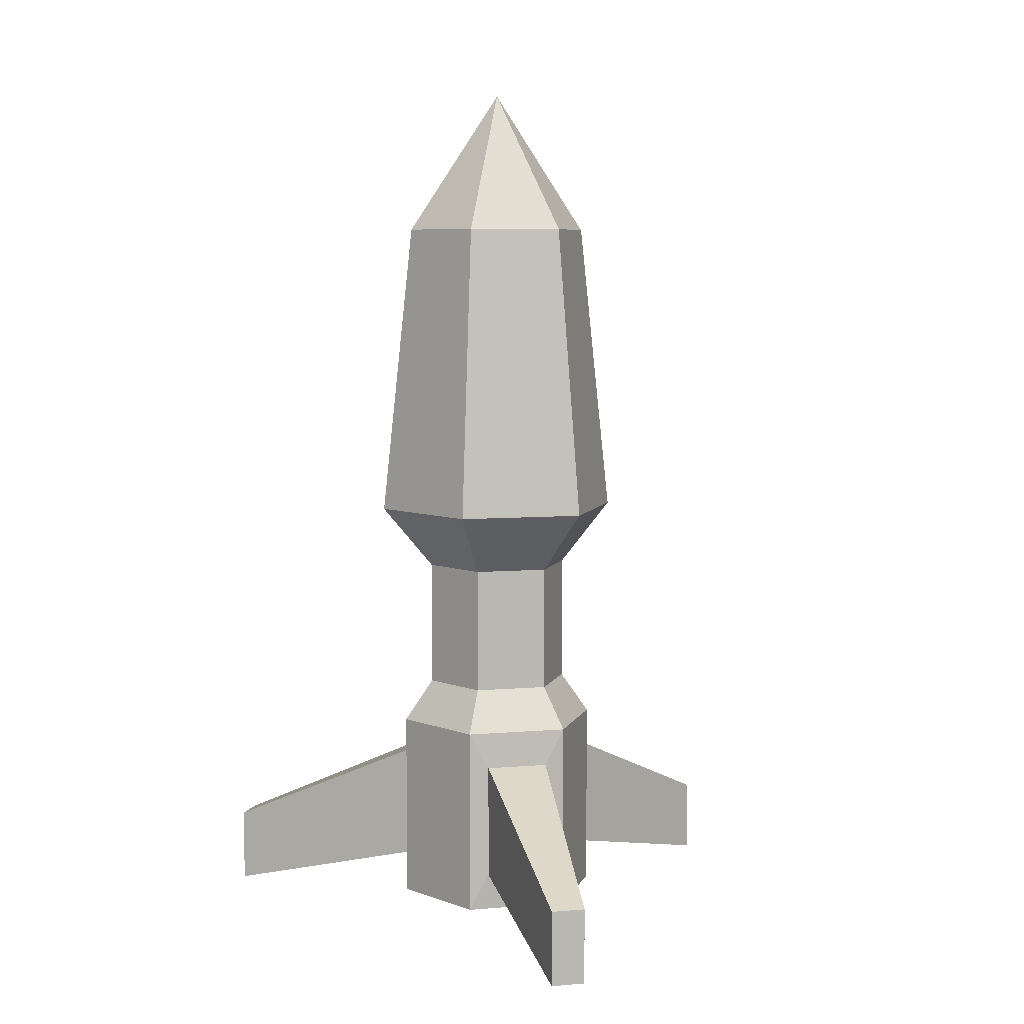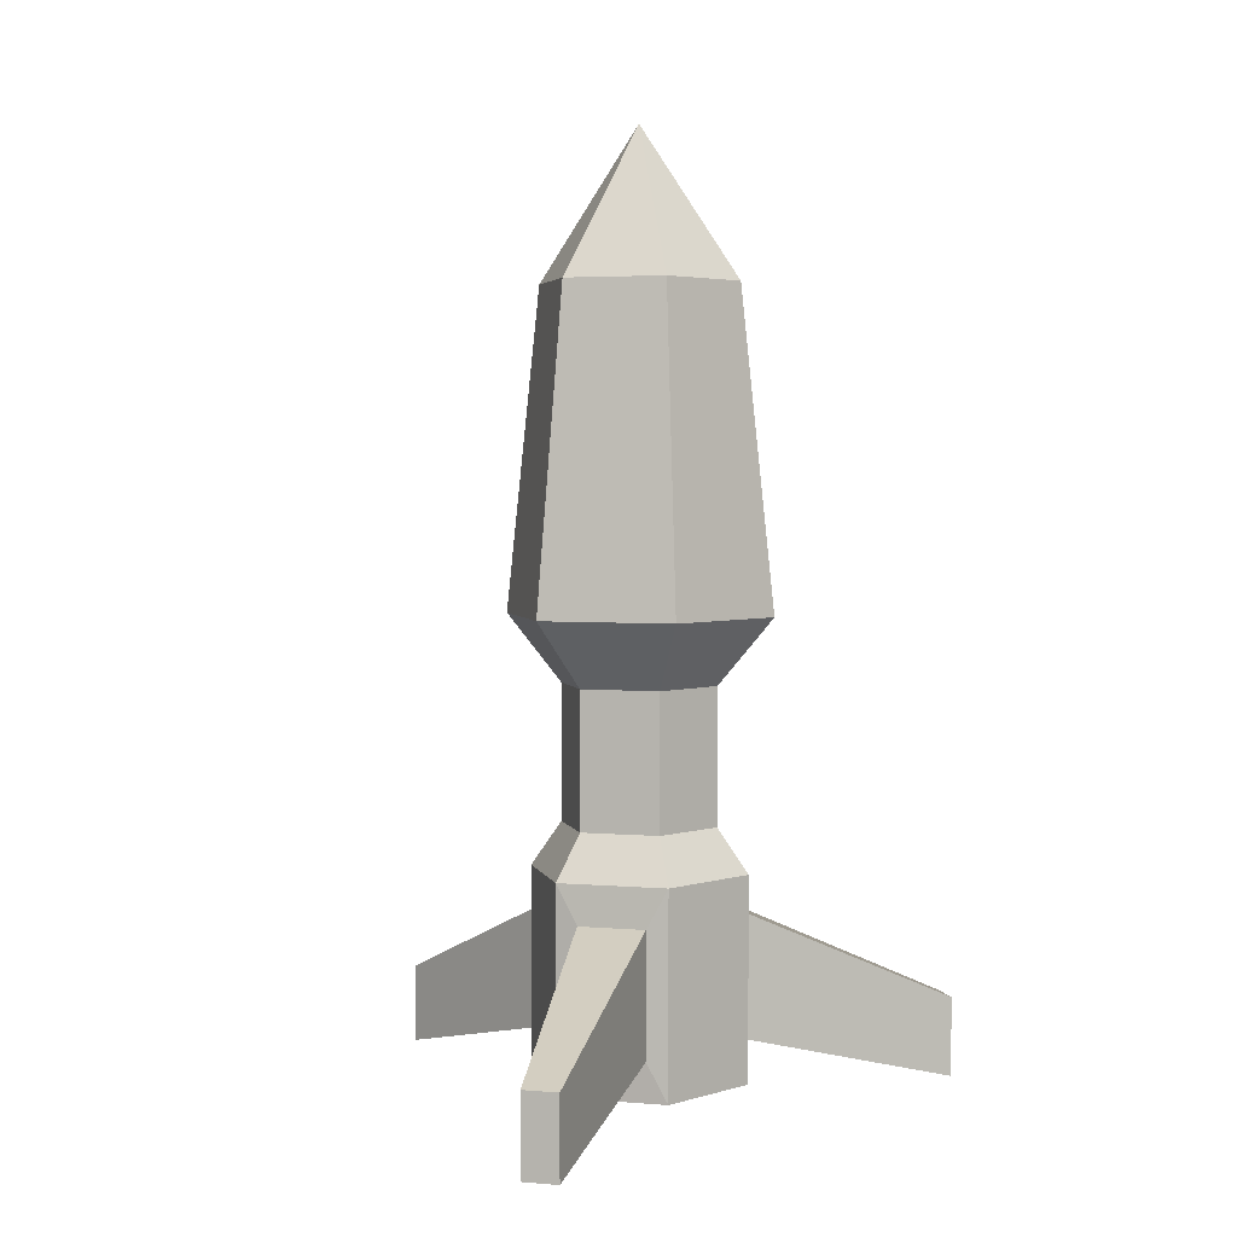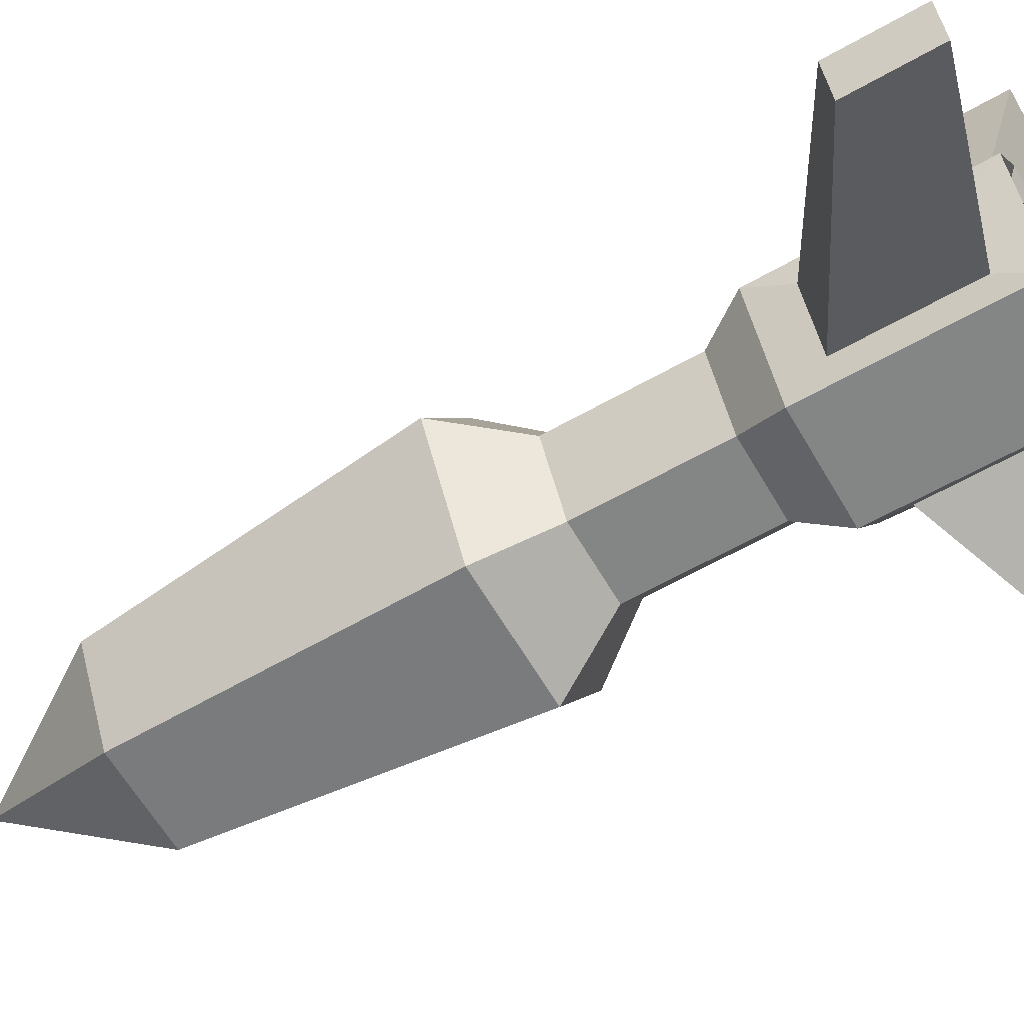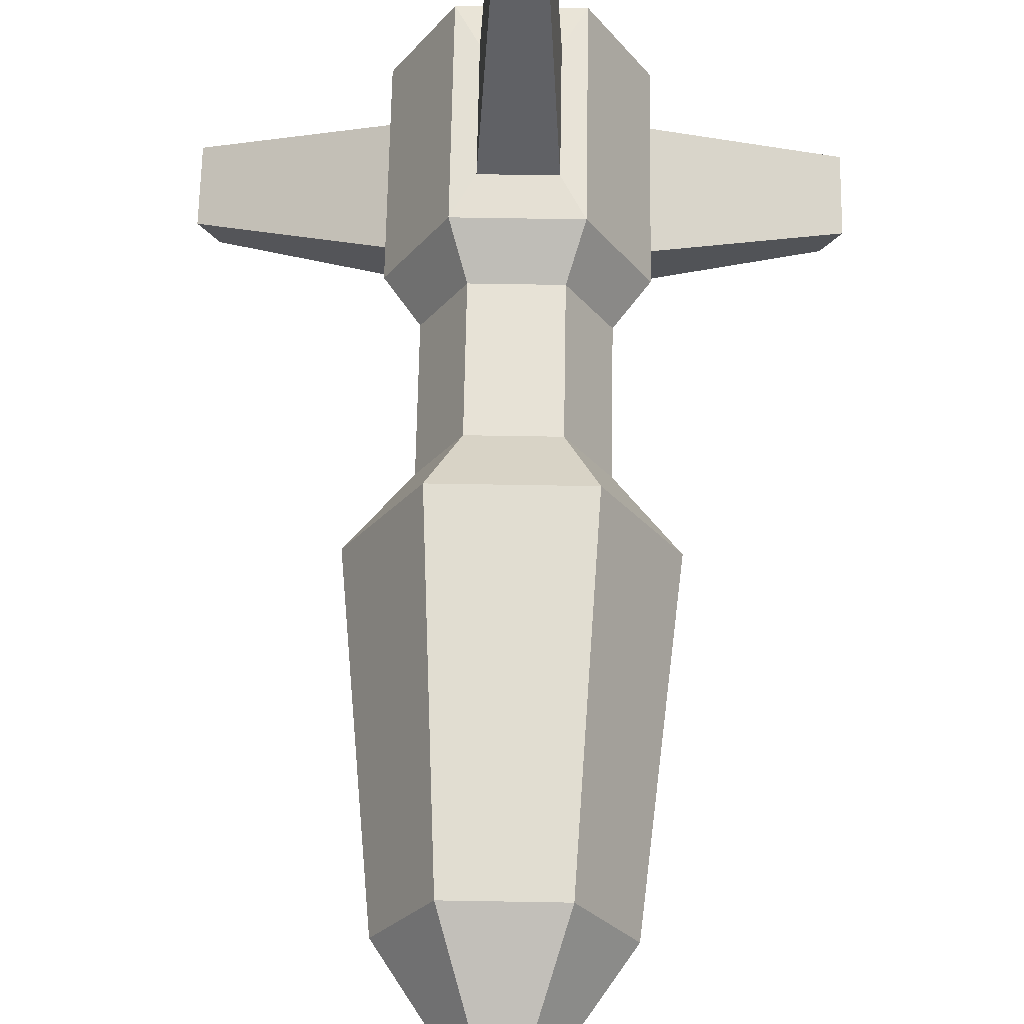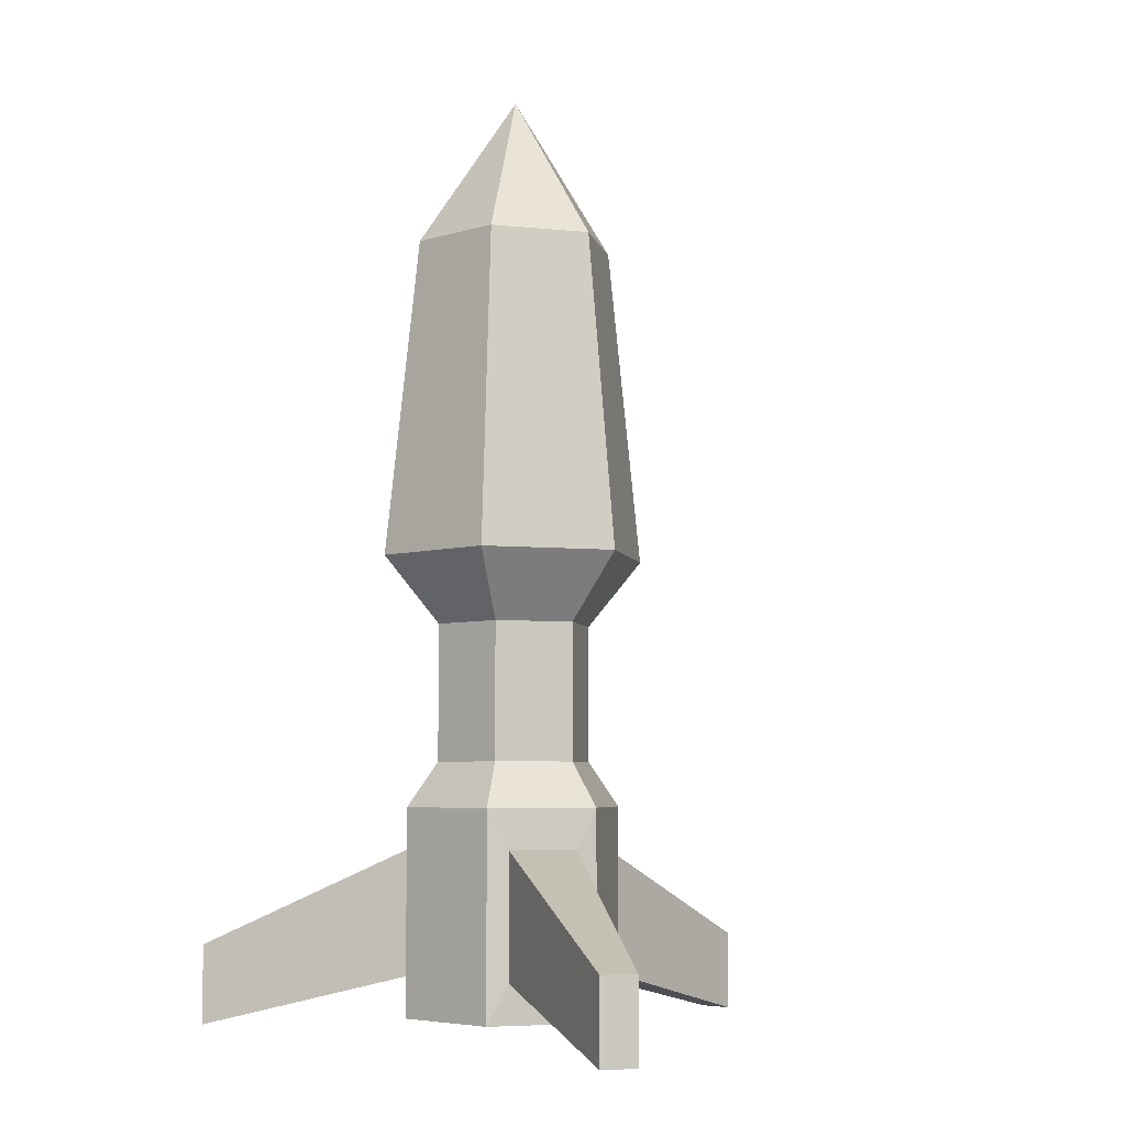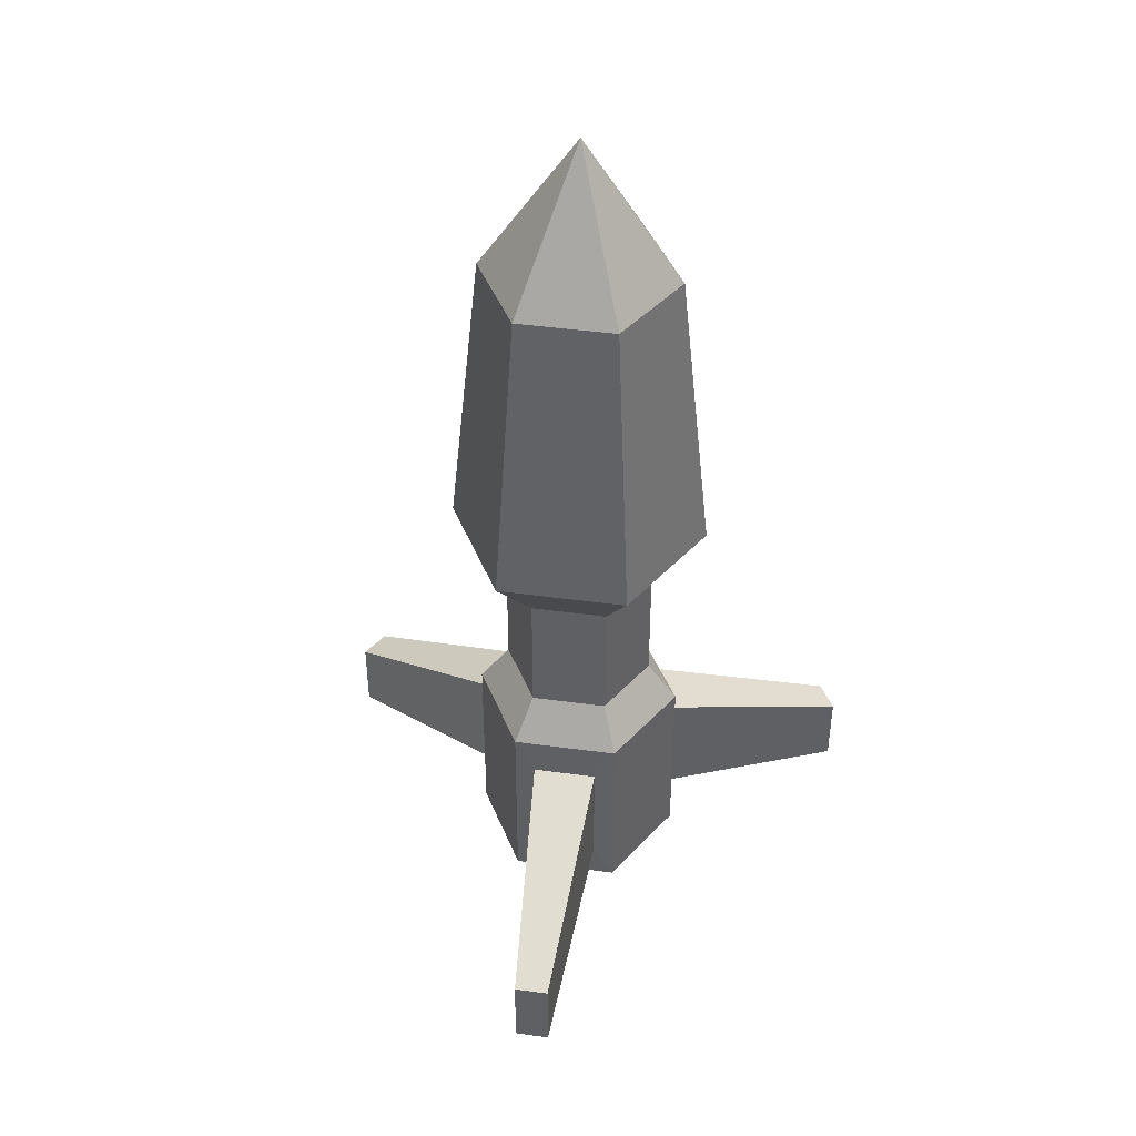
<metadata>
{"format":"obj","ext":"obj","renderer":"f3d","projection":"perspective","resolution":1024,"background":"white","views":[{"elev":6.9,"azim":166.3,"up":"+Z"},{"elev":3.7,"azim":-164.3,"up":"+Z"},{"elev":-61.6,"azim":120.0,"up":"+Y"},{"elev":63.5,"azim":1.0,"up":"+Y"},{"elev":-5.5,"azim":42.4,"up":"+Z"},{"elev":43.6,"azim":-170.9,"up":"+Z"}]}
</metadata>
<code>
o ValkyrieMissile.m3
v -0.002427 0.0031 0.1622
v -0.01586 -0.02017 0.1217
v 0.01101 -0.02017 0.1217
v 0.02701 0.0031 -0.03049
v 0.01229 -0.02239 -0.03049
v 0.01555 -0.01765 -0.04118
v 0.01555 -0.01765 -0.04118
v 0.02453 -0.002091 -0.04118
v 0.02701 0.0031 -0.03049
v -0.01714 -0.02239 -0.03049
v -0.03186 0.0031 -0.03049
v -0.02938 -0.002091 -0.04118
v -0.02938 -0.002091 -0.04118
v -0.0204 -0.01765 -0.04118
v -0.01714 -0.02239 -0.03049
v -0.01714 0.02859 -0.03049
v 0.01229 0.02859 -0.03049
v 0.006555 0.02904 -0.04118
v 0.006555 0.02904 -0.04118
v -0.01141 0.02904 -0.04118
v -0.01714 0.02859 -0.03049
v 0.01229 -0.02239 -0.08539
v 0.02701 0.0031 -0.08539
v 0.02453 -0.002091 -0.07469
v 0.02453 -0.002091 -0.07469
v 0.01555 -0.01765 -0.07469
v 0.01229 -0.02239 -0.08539
v 0.02701 0.0031 -0.08539
v 0.02701 0.0031 -0.03049
v 0.02453 -0.002091 -0.04118
v 0.02453 -0.002091 -0.04118
v 0.02453 -0.002091 -0.07469
v 0.02701 0.0031 -0.08539
v 0.01229 -0.02239 -0.03049
v 0.01229 -0.02239 -0.08539
v 0.01555 -0.01765 -0.07469
v 0.01555 -0.01765 -0.07469
v 0.01555 -0.01765 -0.04118
v 0.01229 -0.02239 -0.03049
v -0.01714 -0.02239 -0.08539
v -0.01714 -0.02239 -0.03049
v -0.0204 -0.01765 -0.04118
v -0.0204 -0.01765 -0.04118
v -0.0204 -0.01765 -0.07469
v -0.01714 -0.02239 -0.08539
v -0.03186 0.0031 -0.08539
v -0.01714 -0.02239 -0.08539
v -0.0204 -0.01765 -0.07469
v -0.0204 -0.01765 -0.07469
v -0.02938 -0.002091 -0.07469
v -0.03186 0.0031 -0.08539
v -0.03186 0.0031 -0.03049
v -0.03186 0.0031 -0.08539
v -0.02938 -0.002091 -0.07469
v -0.02938 -0.002091 -0.07469
v -0.02938 -0.002091 -0.04118
v -0.03186 0.0031 -0.03049
v -0.01714 0.02859 -0.08539
v -0.01714 0.02859 -0.03049
v -0.01141 0.02904 -0.04118
v -0.01141 0.02904 -0.04118
v -0.01141 0.02904 -0.07469
v -0.01714 0.02859 -0.08539
v 0.01229 0.02859 -0.08539
v -0.01714 0.02859 -0.08539
v -0.01141 0.02904 -0.07469
v -0.01141 0.02904 -0.07469
v 0.006555 0.02904 -0.07469
v 0.01229 0.02859 -0.08539
v 0.01229 0.02859 -0.03049
v 0.01229 0.02859 -0.08539
v 0.006555 0.02904 -0.07469
v 0.006555 0.02904 -0.07469
v 0.006555 0.02904 -0.04118
v 0.01229 0.02859 -0.03049
v 0.01555 -0.01765 -0.07469
v 0.02453 -0.002091 -0.07469
v 0.07421 -0.03569 -0.08932
v 0.07421 -0.03569 -0.08932
v 0.06948 -0.04388 -0.08932
v 0.01555 -0.01765 -0.07469
v 0.02453 -0.002091 -0.07469
v 0.02453 -0.002091 -0.04118
v 0.07421 -0.03569 -0.06784
v 0.07421 -0.03569 -0.06784
v 0.07421 -0.03569 -0.08932
v 0.02453 -0.002091 -0.07469
v 0.02453 -0.002091 -0.04118
v 0.01555 -0.01765 -0.04118
v 0.06948 -0.04388 -0.06784
v 0.06948 -0.04388 -0.06784
v 0.07421 -0.03569 -0.06784
v 0.02453 -0.002091 -0.04118
v 0.01555 -0.01765 -0.04118
v 0.01555 -0.01765 -0.07469
v 0.06948 -0.04388 -0.08932
v 0.06948 -0.04388 -0.08932
v 0.06948 -0.04388 -0.06784
v 0.01555 -0.01765 -0.04118
v -0.02938 -0.002091 -0.07469
v -0.0204 -0.01765 -0.07469
v -0.07434 -0.04388 -0.08932
v -0.07434 -0.04388 -0.08932
v -0.07906 -0.03569 -0.08932
v -0.02938 -0.002091 -0.07469
v -0.0204 -0.01765 -0.07469
v -0.0204 -0.01765 -0.04118
v -0.07434 -0.04388 -0.06784
v -0.07434 -0.04388 -0.06784
v -0.07434 -0.04388 -0.08932
v -0.0204 -0.01765 -0.07469
v -0.0204 -0.01765 -0.04118
v -0.02938 -0.002091 -0.04118
v -0.07906 -0.03569 -0.06784
v -0.07906 -0.03569 -0.06784
v -0.07434 -0.04388 -0.06784
v -0.0204 -0.01765 -0.04118
v 0.006555 0.02904 -0.07469
v -0.01141 0.02904 -0.07469
v -0.007156 0.08886 -0.08932
v -0.007156 0.08886 -0.08932
v 0.002302 0.08886 -0.08932
v 0.006555 0.02904 -0.07469
v -0.01141 0.02904 -0.04118
v 0.006555 0.02904 -0.04118
v 0.002302 0.08886 -0.06784
v 0.002302 0.08886 -0.06784
v -0.007156 0.08886 -0.06784
v -0.01141 0.02904 -0.04118
v 0.006555 0.02904 -0.04118
v 0.006555 0.02904 -0.07469
v 0.002302 0.08886 -0.08932
v 0.002302 0.08886 -0.08932
v 0.002302 0.08886 -0.06784
v 0.006555 0.02904 -0.04118
v -0.002427 0.0031 0.1622
v -0.0293 0.0031 0.1217
v -0.01586 -0.02017 0.1217
v -0.01586 0.02637 0.1217
v 0.01101 0.02637 0.1217
v 0.02445 0.0031 0.1217
v 0.01101 0.02637 0.1217
v 0.01101 -0.02017 0.1217
v 0.02445 0.0031 0.1217
v 0.01101 -0.02017 0.1217
v 0.01556 -0.02806 0.03617
v 0.03355 0.0031 0.03617
v 0.01101 0.02637 0.1217
v 0.01556 0.03426 0.03617
v 0.008099 -0.01513 0.01817
v 0.01863 0.0031 0.01817
v 0.01556 0.03426 0.03617
v 0.008099 0.02133 0.01817
v -0.02041 0.03426 0.03617
v -0.01295 0.02133 0.01817
v -0.01295 -0.01513 0.01817
v -0.01295 -0.01513 -0.01851
v 0.008099 -0.01513 -0.01851
v 0.008099 -0.01513 -0.01851
v -0.01295 -0.01513 -0.01851
v -0.01714 -0.02239 -0.03049
v 0.01229 -0.02239 -0.03049
v -0.01714 -0.02239 -0.08539
v 0.01229 -0.02239 -0.08539
v -0.02041 -0.02806 0.03617
v -0.03186 0.0031 -0.03049
v -0.02348 0.0031 -0.01851
v -0.01714 0.02859 -0.03049
v -0.01714 0.02859 -0.08539
v -0.03186 0.0031 -0.08539
v -0.02348 0.0031 0.01817
v -0.01295 0.02133 -0.01851
v 0.01229 0.02859 -0.03049
v 0.008099 0.02133 -0.01851
v -0.01295 0.02133 0.01817
v -0.0384 0.0031 0.03617
v -0.02041 0.03426 0.03617
v -0.0293 0.0031 0.1217
v -0.01586 0.02637 0.1217
v 0.01101 0.02637 0.1217
v -0.01586 -0.02017 0.1217
v -0.01295 -0.01513 0.01817
v 0.01101 -0.02017 0.1217
v 0.01556 -0.02806 0.03617
v 0.008099 -0.01513 -0.01851
v 0.01863 0.0031 -0.01851
v -0.01295 0.02133 -0.01851
v 0.01229 -0.02239 -0.03049
v 0.02701 0.0031 -0.03049
v 0.01229 0.02859 -0.03049
v 0.07421 -0.03569 -0.06784
v 0.06948 -0.04388 -0.08932
v 0.07421 -0.03569 -0.08932
v 0.06948 -0.04388 -0.06784
v -0.07434 -0.04388 -0.06784
v -0.07906 -0.03569 -0.08932
v -0.07434 -0.04388 -0.08932
v -0.07906 -0.03569 -0.06784
v -0.007156 0.08886 -0.06784
v 0.002302 0.08886 -0.08932
v -0.007156 0.08886 -0.08932
v 0.002302 0.08886 -0.06784
v 0.02701 0.0031 -0.08539
v 0.01229 0.02859 -0.08539
v -0.002427 0.0031 -0.066
v 0.02701 0.0031 -0.08539
v 0.01229 -0.02239 -0.08539
v 0.01229 0.02859 -0.08539
v -0.002427 0.0031 -0.066
v 0.01229 -0.02239 -0.08539
v -0.01714 -0.02239 -0.08539
v -0.03186 0.0031 -0.08539
v -0.01714 0.02859 -0.08539
v 0.01229 0.02859 -0.08539
v -0.02938 -0.002091 -0.04118
v -0.02938 -0.002091 -0.07469
v -0.07906 -0.03569 -0.08932
v -0.07906 -0.03569 -0.06784
v -0.01141 0.02904 -0.07469
v -0.01141 0.02904 -0.04118
v -0.007156 0.08886 -0.06784
v -0.007156 0.08886 -0.08932
f 1 2 3
f 4 5 6
f 7 8 9
f 10 11 12
f 13 14 15
f 16 17 18
f 19 20 21
f 22 23 24
f 25 26 27
f 28 29 30
f 31 32 33
f 34 35 36
f 37 38 39
f 40 41 42
f 43 44 45
f 46 47 48
f 49 50 51
f 52 53 54
f 55 56 57
f 58 59 60
f 61 62 63
f 64 65 66
f 67 68 69
f 70 71 72
f 73 74 75
f 76 77 78
f 79 80 81
f 82 83 84
f 85 86 87
f 88 89 90
f 91 92 93
f 94 95 96
f 97 98 99
f 100 101 102
f 103 104 105
f 106 107 108
f 109 110 111
f 112 113 114
f 115 116 117
f 118 119 120
f 121 122 123
f 124 125 126
f 127 128 129
f 130 131 132
f 133 134 135
f 136 137 138
f 136 139 137
f 136 140 139
f 136 141 142
f 136 143 141
f 144 145 146
f 144 146 147
f 148 144 147
f 148 147 149
f 147 146 150
f 147 150 151
f 152 147 151
f 152 151 153
f 154 152 153
f 154 153 155
f 146 156 150
f 150 156 157
f 150 157 158
f 159 160 161
f 158 161 162
f 162 161 163
f 162 163 164
f 146 165 156
f 157 166 161
f 157 167 166
f 167 168 166
f 166 168 169
f 166 169 170
f 156 167 157
f 156 171 167
f 171 172 167
f 167 172 168
f 172 173 168
f 172 174 173
f 171 175 172
f 176 175 171
f 176 177 175
f 178 177 176
f 178 179 177
f 179 152 177
f 179 180 152
f 165 176 171
f 181 176 165
f 181 178 176
f 165 171 182
f 183 181 165
f 183 165 184
f 151 150 185
f 151 185 186
f 153 151 186
f 153 186 174
f 155 153 174
f 155 174 187
f 186 185 188
f 186 188 189
f 174 186 189
f 174 189 190
f 191 192 193
f 191 194 192
f 195 196 197
f 195 198 196
f 199 200 201
f 199 202 200
f 173 203 204
f 173 189 203
f 205 206 207
f 205 208 206
f 209 210 211
f 209 211 212
f 209 212 213
f 209 213 214
f 215 216 217
f 217 218 215
f 219 220 221
f 221 222 219

</code>
